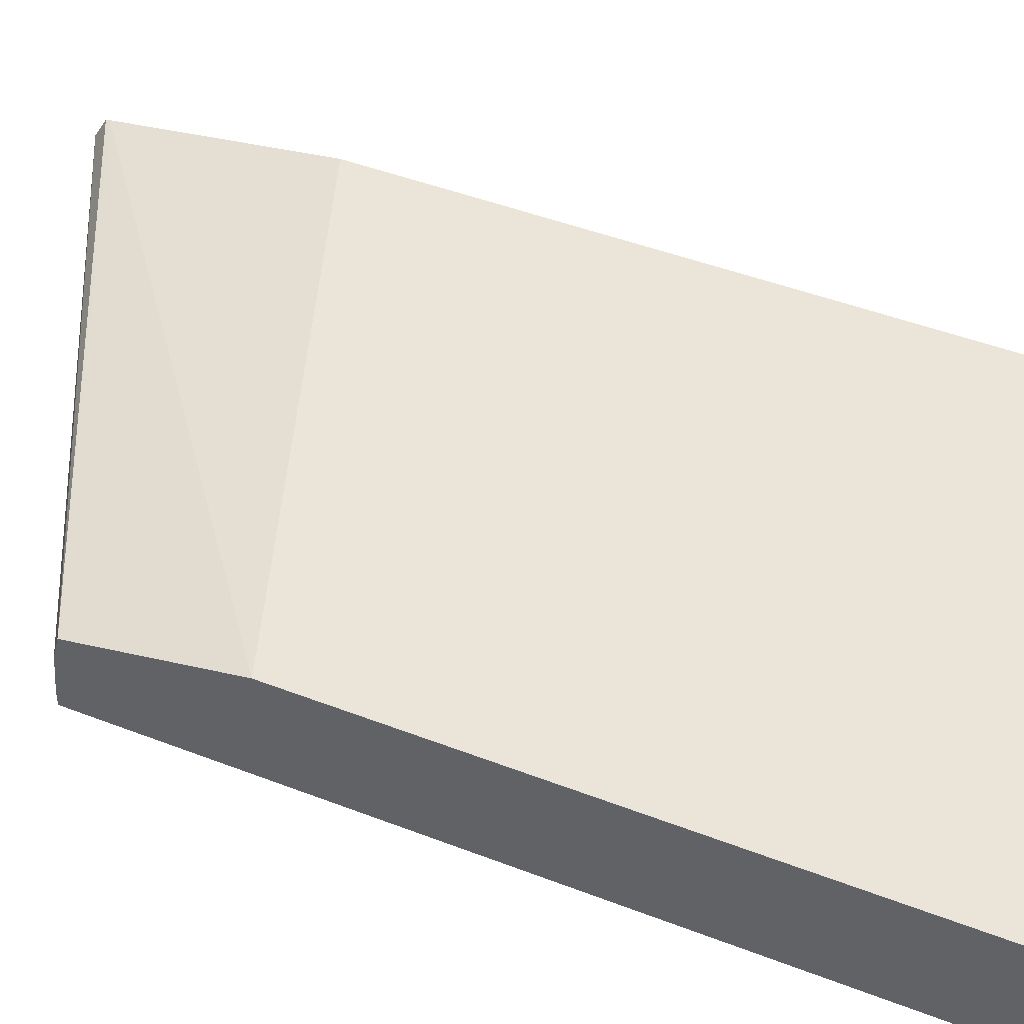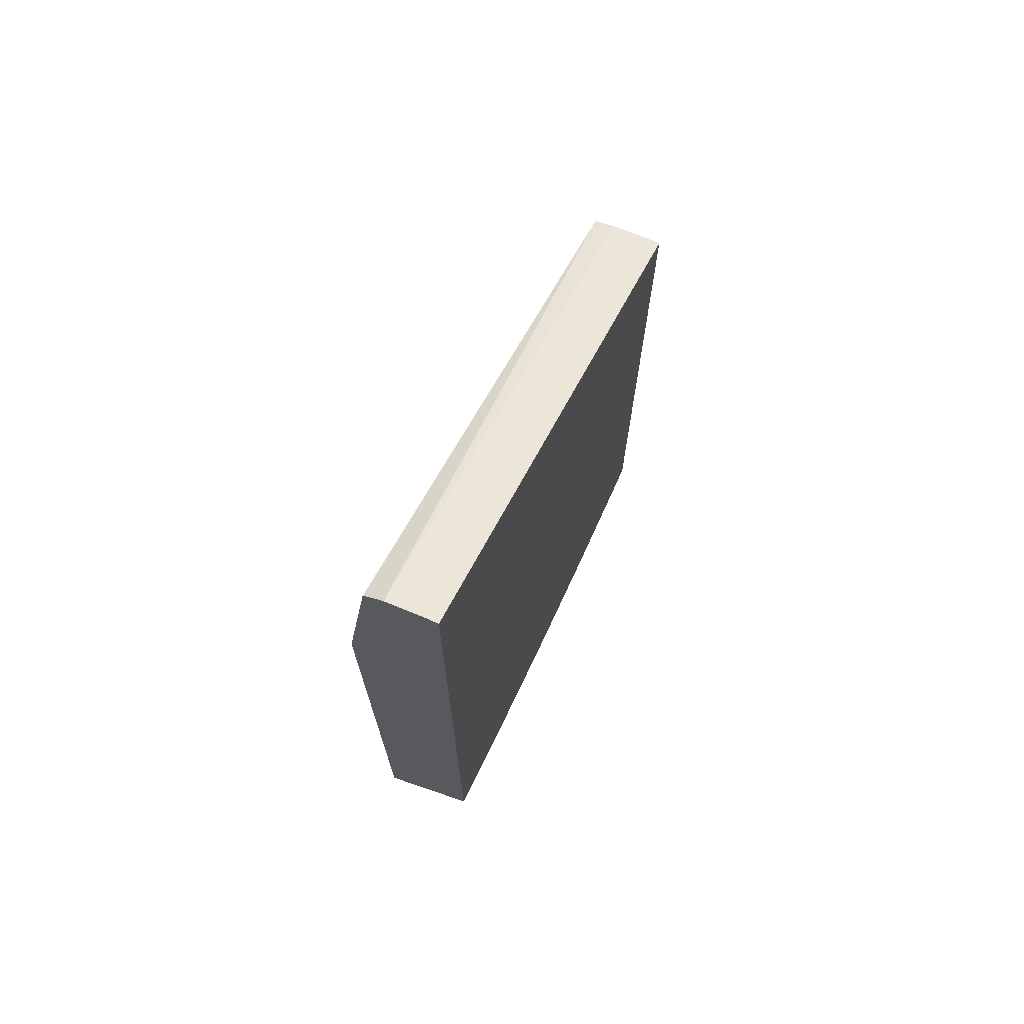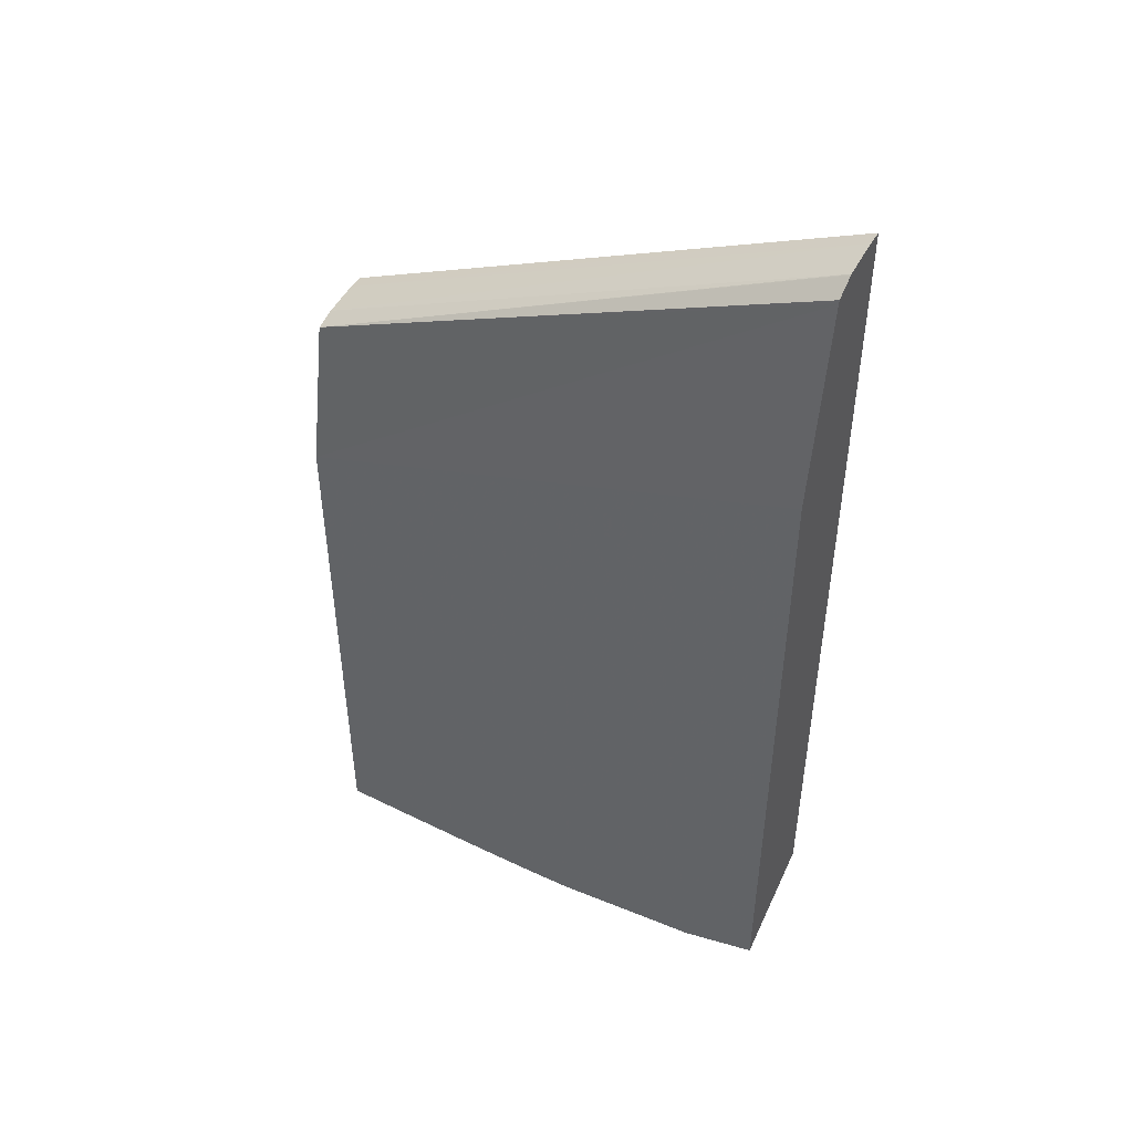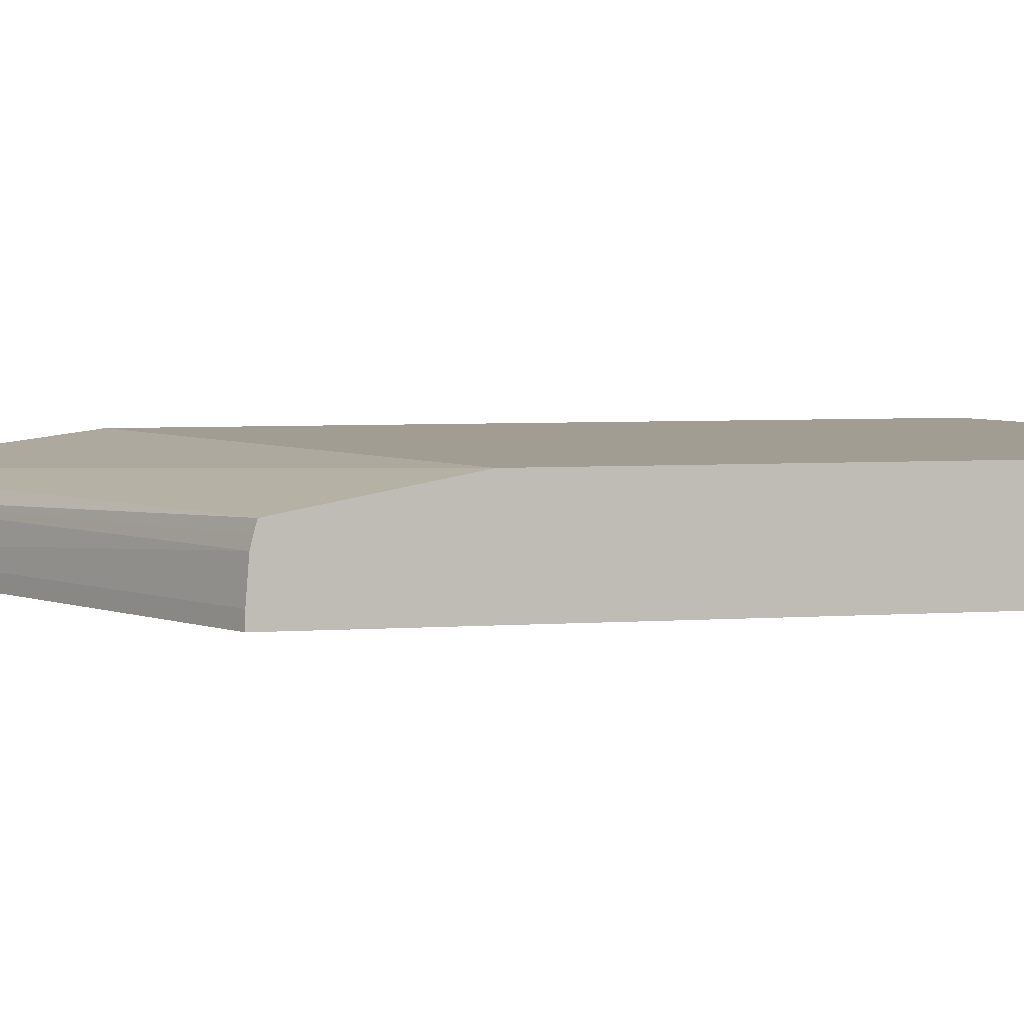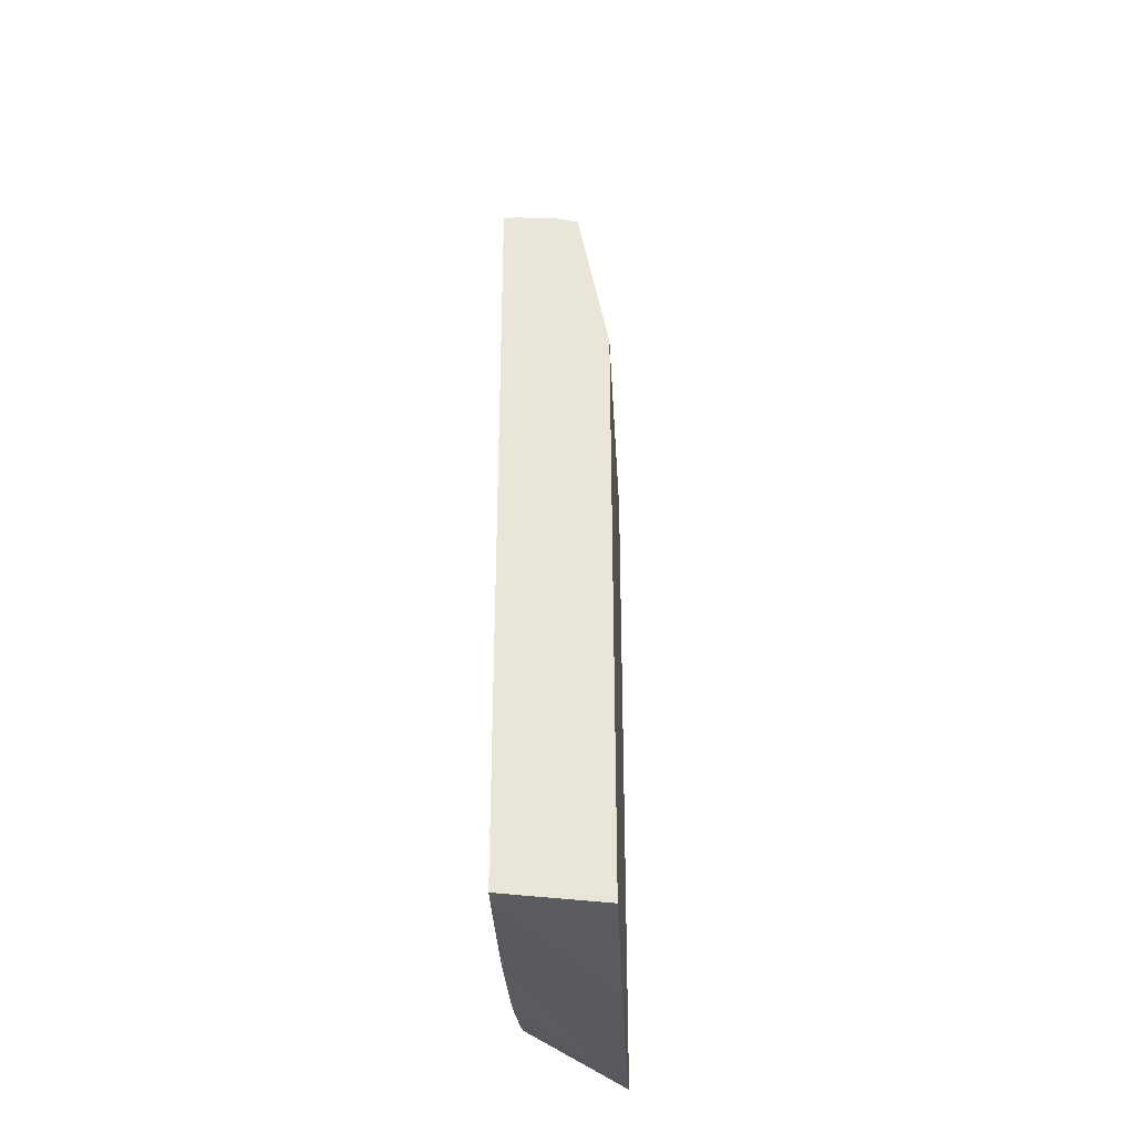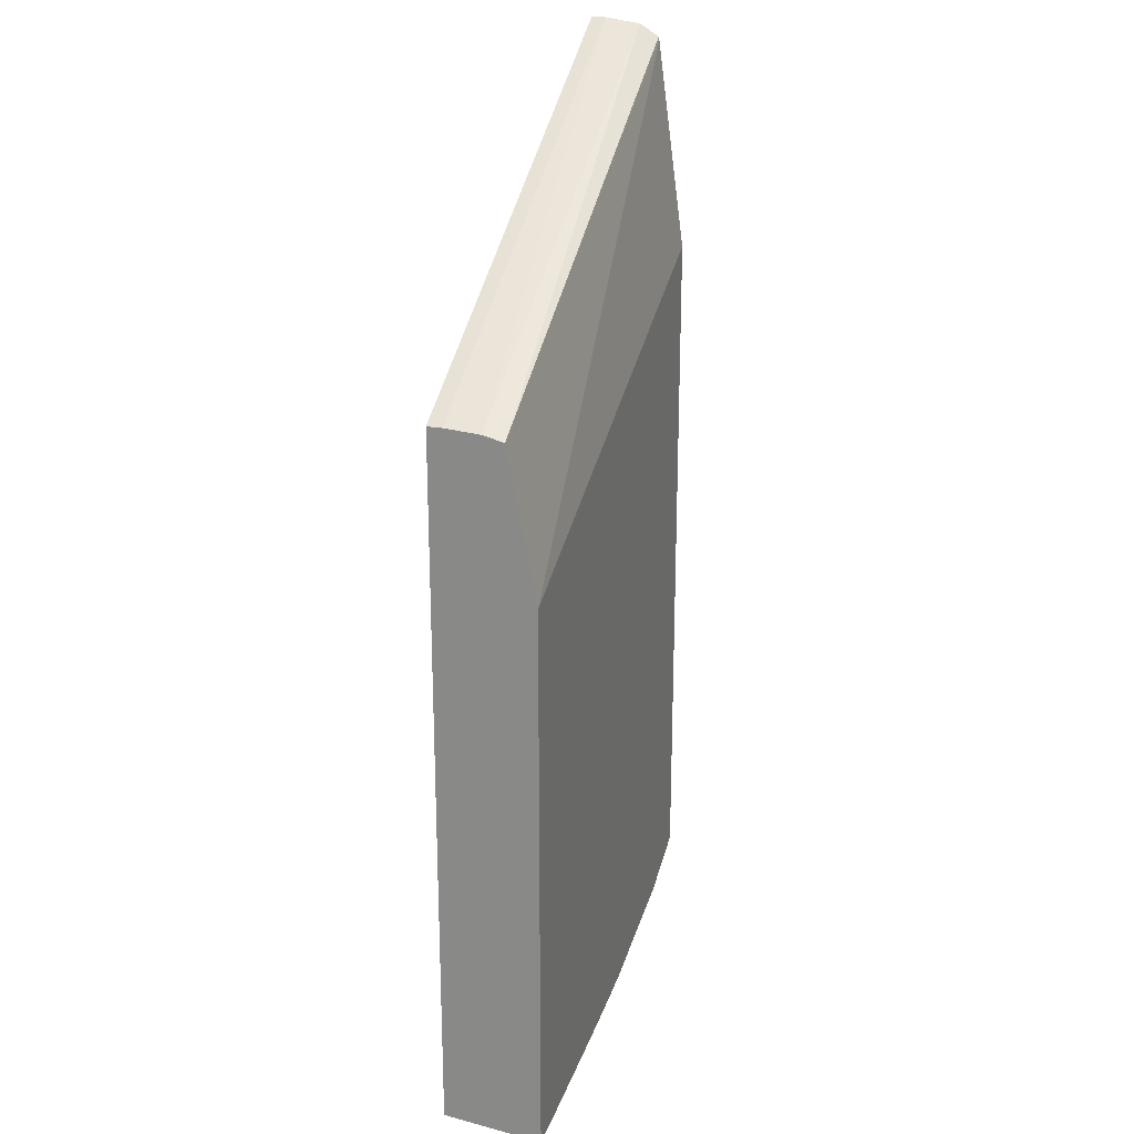
<metadata>
{"format":"obj","ext":"obj","renderer":"f3d","projection":"perspective","resolution":1024,"background":"white","views":[{"elev":44.6,"azim":-65.6,"up":"+Z"},{"elev":72.2,"azim":114.1,"up":"+Y"},{"elev":48.5,"azim":29.4,"up":"+Y"},{"elev":4.7,"azim":-103.1,"up":"+Z"},{"elev":-35.0,"azim":-87.6,"up":"+Y"},{"elev":22.9,"azim":-73.6,"up":"+Y"}]}
</metadata>
<code>
v -4.45e-06 -0.03324 -0.04104
v -4.45e-06 -0.03296 -0.04347
v 0.0004407 -0.03324 -0.04104
v -4.45e-06 -0.01936 -0.04104
v 0.0004407 -0.03296 -0.04347
v -4.45e-06 -0.01548 -0.04347
v 0.0009527 -0.03323 -0.04104
v 0.01263 -0.0146 -0.04104
v 0.01263 -0.009441 -0.04173
v -4.45e-06 -0.01568 -0.04174
v 0.006259 -0.0331 -0.04104
v 0.005339 -0.03315 -0.04104
v 0.00446 -0.03318 -0.04104
v 0.003579 -0.0332 -0.04104
v 0.001826 -0.03322 -0.04104
v 0.003081 -0.03282 -0.04347
v -4.45e-06 -0.01548 -0.04312
v 0.01263 -0.008936 -0.04347
v 0.01263 -0.03191 -0.04104
v 0.01263 -0.00935 -0.04175
v -4.45e-06 -0.01561 -0.04199
v 0.01263 -0.009065 -0.04222
v 0.01263 -0.009055 -0.04224
v 0.007018 -0.03305 -0.04104
v 0.00396 -0.03272 -0.04347
v -4.45e-06 -0.01555 -0.04224
v 0.01263 -0.008939 -0.04312
v 0.01263 -0.03043 -0.04347
v 0.01075 -0.03251 -0.04104
v 0.01012 -0.03137 -0.04347
v 0.011 -0.03106 -0.04347
v 0.01213 -0.03062 -0.04347
v 0.004484 -0.03264 -0.04347
v 0.00484 -0.03258 -0.04347
v 0.005893 -0.03241 -0.04347
v 0.006599 -0.03229 -0.04347
v 0.007479 -0.0321 -0.04347
v 0.0088 -0.03174 -0.04347
v 0.009539 -0.03154 -0.04347
f 1 2 5
f 1 5 3
f 1 3 7
f 1 7 15
f 1 15 14
f 1 14 13
f 1 13 12
f 1 12 11
f 1 11 24
f 1 24 29
f 1 29 19
f 1 19 8
f 1 8 4
f 1 4 10
f 1 10 21
f 1 21 26
f 1 26 17
f 1 17 6
f 1 6 2
f 2 6 18
f 2 18 28
f 2 28 32
f 2 32 31
f 2 31 30
f 2 30 39
f 2 39 38
f 2 38 37
f 2 37 36
f 2 36 35
f 2 35 34
f 2 34 33
f 2 33 25
f 2 25 16
f 2 16 5
f 3 5 7
f 4 8 9
f 4 9 10
f 5 11 12
f 5 12 13
f 5 13 14
f 5 14 15
f 5 15 7
f 5 16 11
f 6 17 18
f 8 19 28
f 8 28 18
f 8 18 27
f 8 27 23
f 8 23 22
f 8 22 20
f 8 20 9
f 9 20 10
f 10 20 22
f 10 22 23
f 10 23 21
f 11 16 24
f 16 25 24
f 17 26 27
f 17 27 18
f 19 29 30
f 19 30 31
f 19 31 32
f 19 32 28
f 21 23 26
f 23 27 26
f 24 25 29
f 25 33 29
f 29 33 34
f 29 34 35
f 29 35 36
f 29 36 37
f 29 37 38
f 29 38 39
f 29 39 30

</code>
